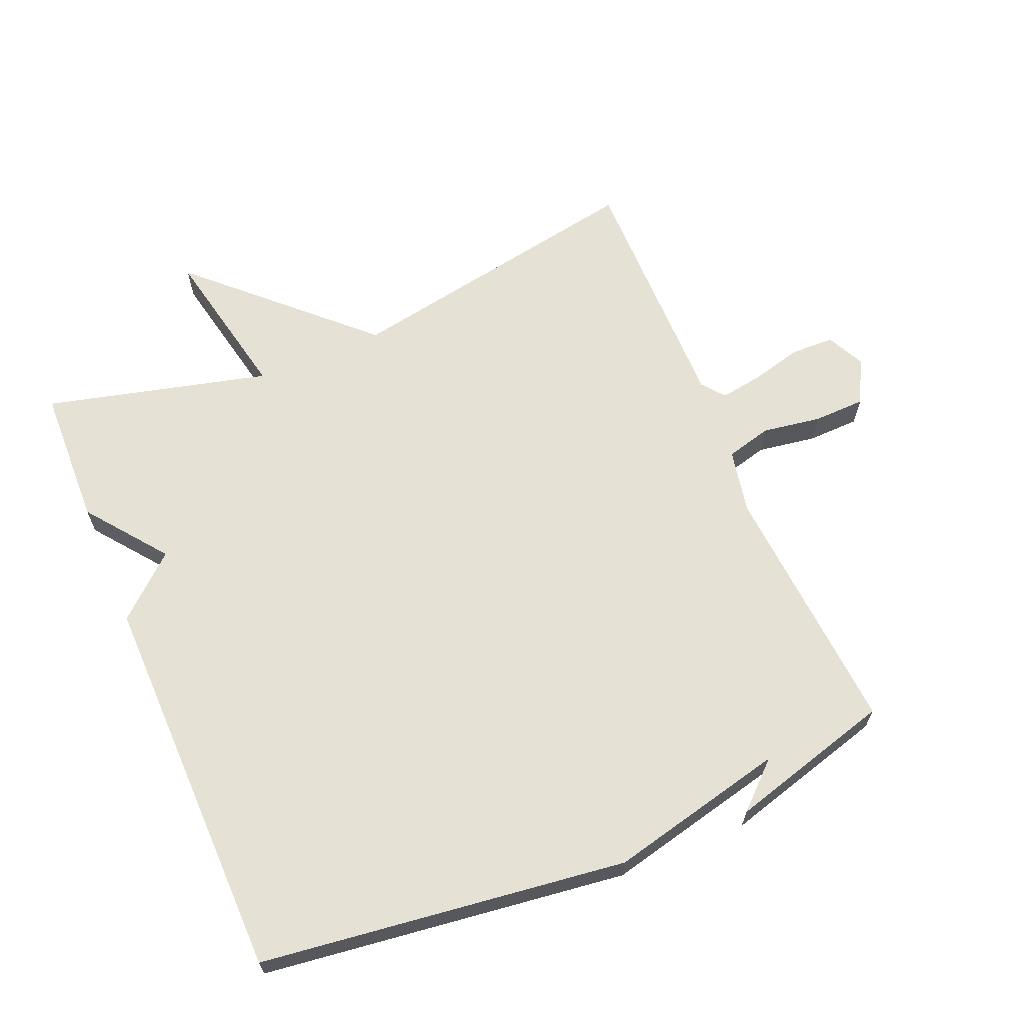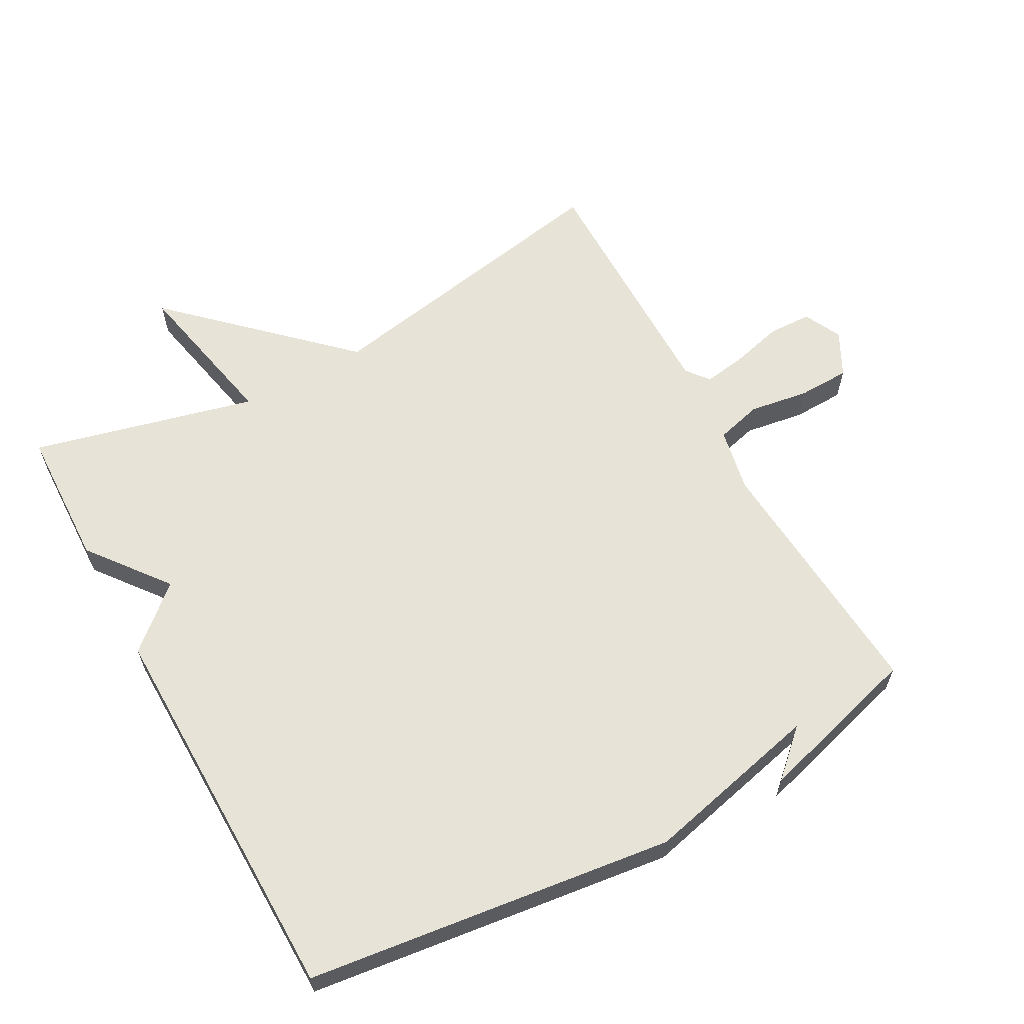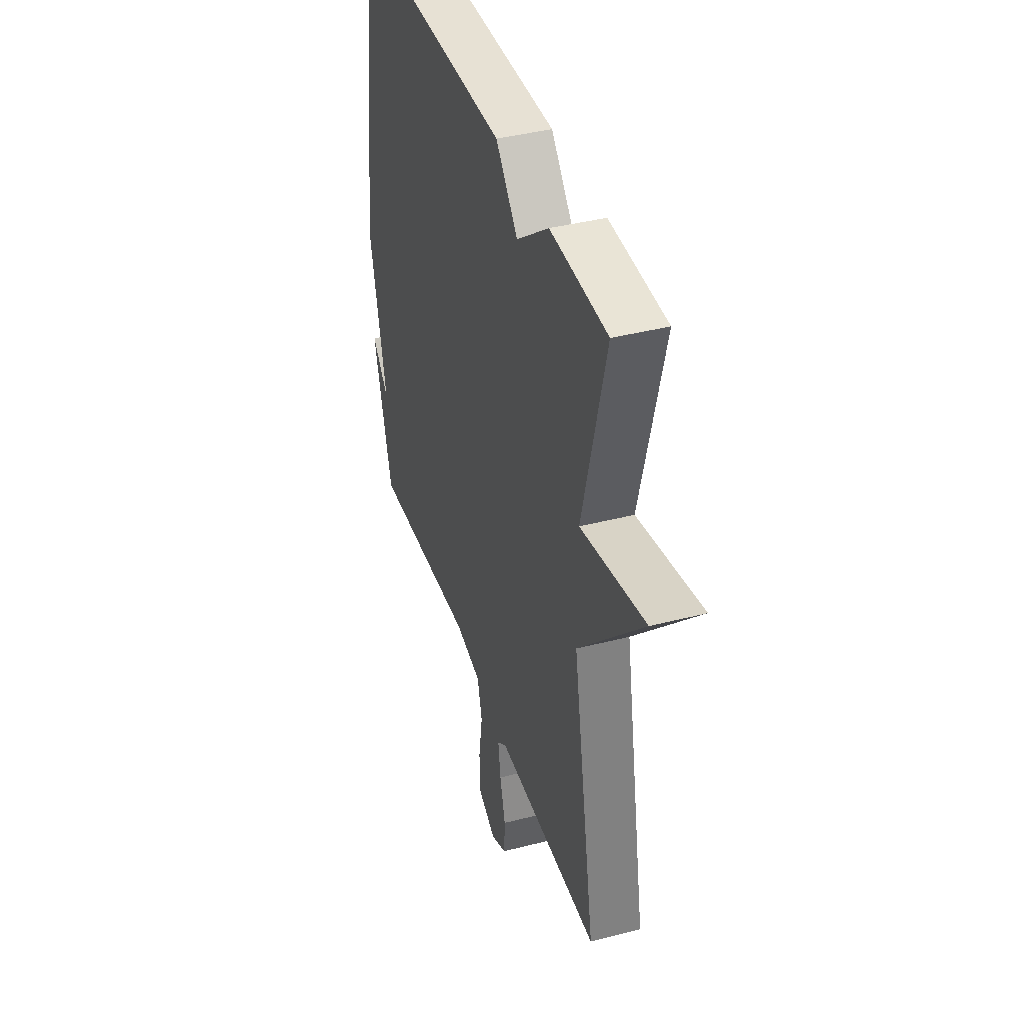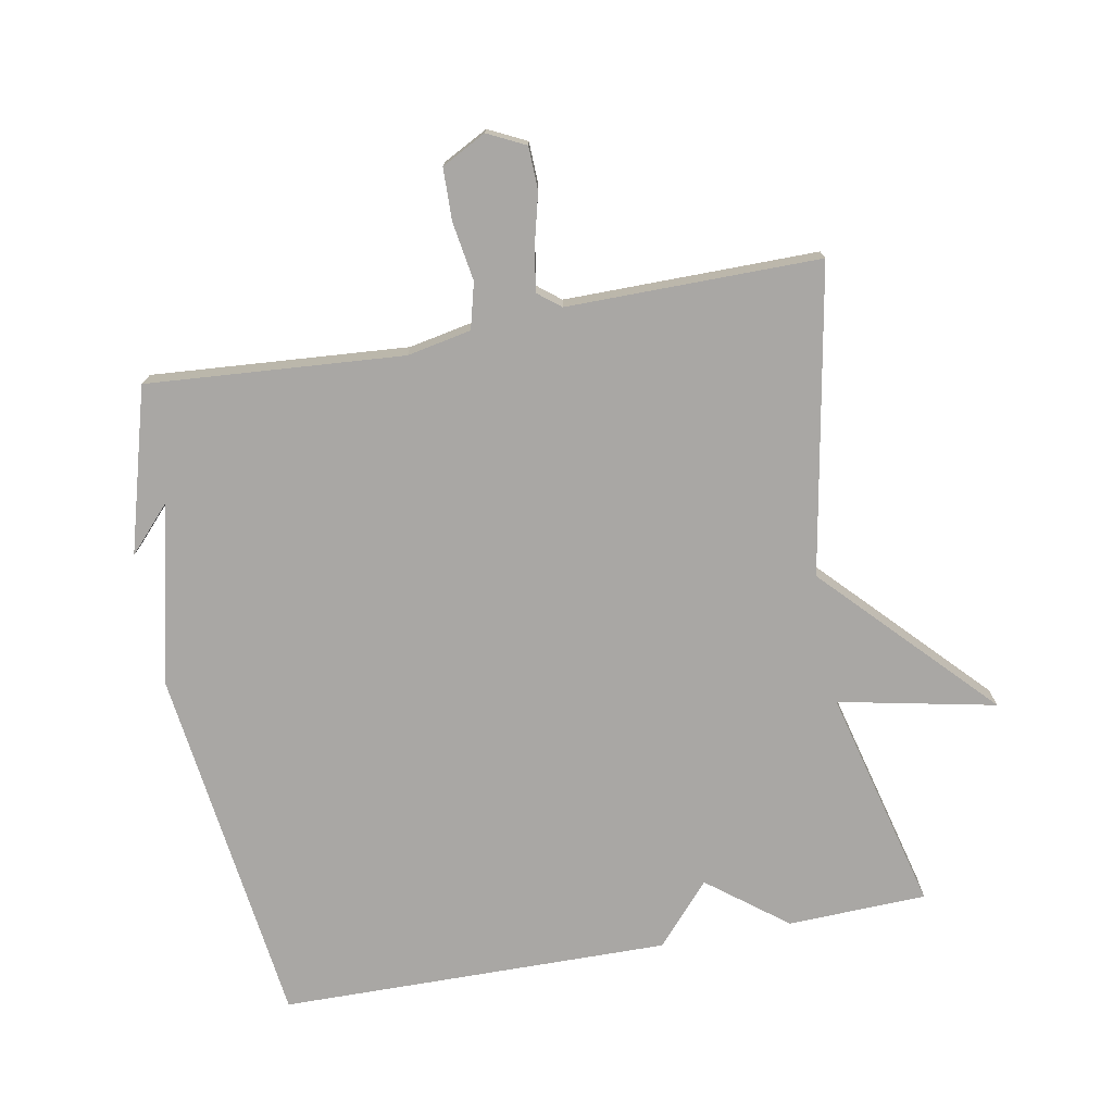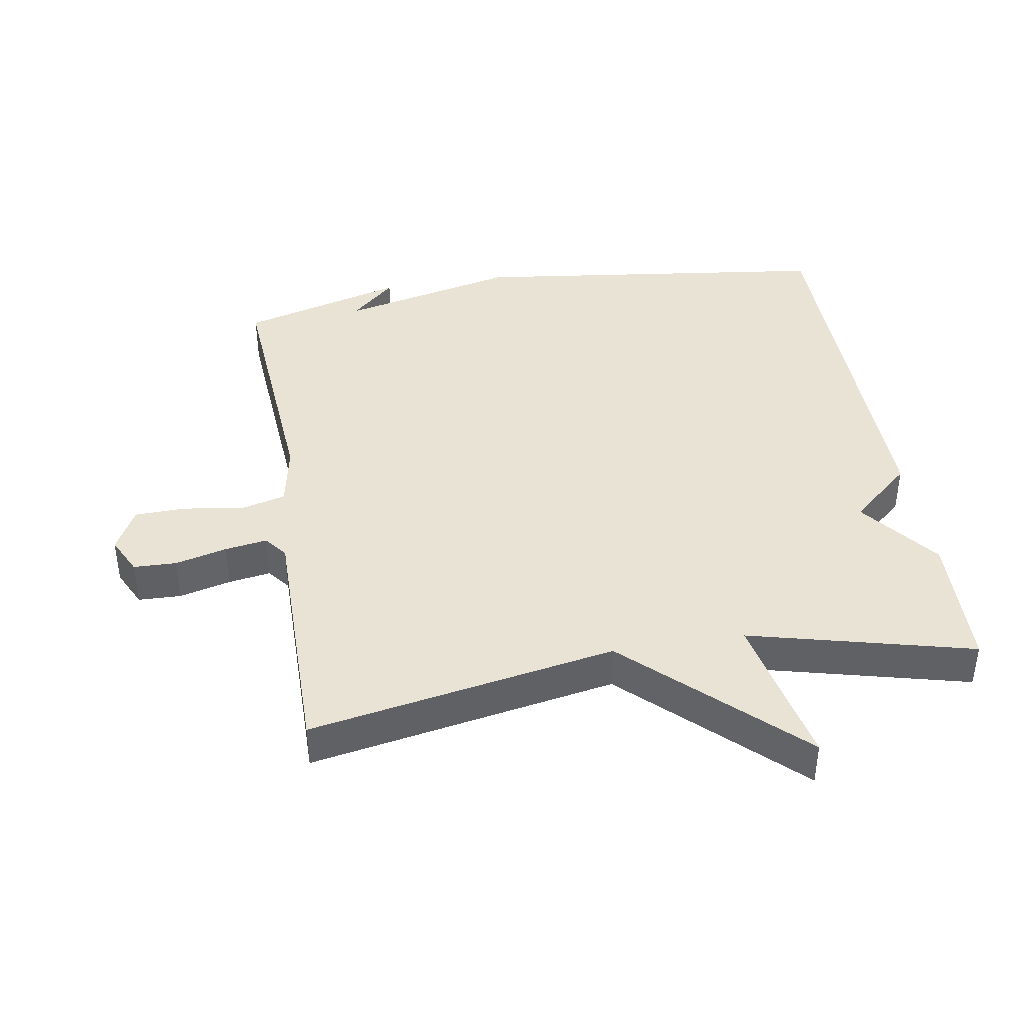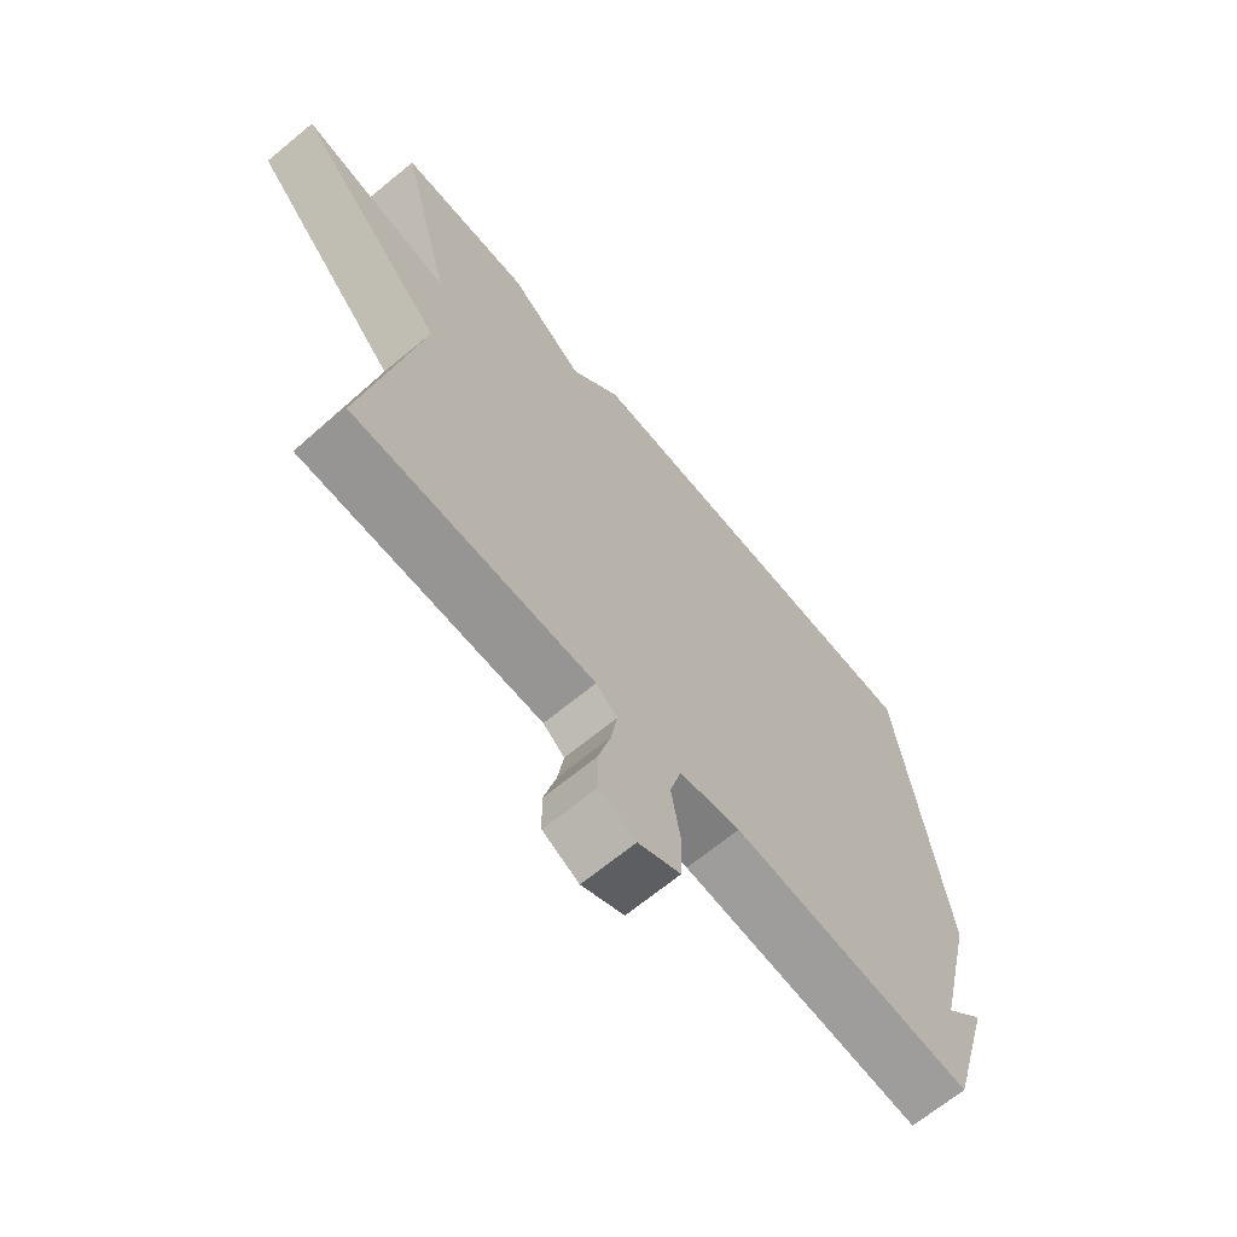
<metadata>
{"format":"obj","ext":"obj","renderer":"f3d","projection":"perspective","resolution":1024,"background":"white","views":[{"elev":64.8,"azim":67.2,"up":"+Y"},{"elev":61.9,"azim":61.2,"up":"+Y"},{"elev":40.4,"azim":-107.6,"up":"+Z"},{"elev":-74.7,"azim":-169.5,"up":"+Y"},{"elev":41.0,"azim":-99.4,"up":"+Y"},{"elev":-67.6,"azim":-50.4,"up":"+Z"}]}
</metadata>
<code>
v -0.5 0.07 0.5
v -0.29 0.07 0.507
v -0.171 0.07 0.415
v -0.09 0.07 0.507
v 0.5 0.07 0.5
v 0.57 0.07 -0.052
v 0.507 0.07 -0.32
v 0.57 0.07 -0.252
v 0.5 0.07 -0.5
v 0.114 0.07 -0.471
v 0.017 0.07 -0.49
v -0.001 0.07 -0.559
v 0.013 0.07 -0.648
v 0.011 0.07 -0.726
v -0.056 0.07 -0.761
v -0.113 0.07 -0.733
v -0.115 0.07 -0.668
v -0.095 0.07 -0.59
v -0.085 0.07 -0.526
v -0.119 0.07 -0.499
v -0.5 0.07 -0.5
v -0.415 0.07 -0.037
v -0.652 0.07 0.212
v -0.415 0.07 0.163
v -0.5 0 0.5
v -0.29 0 0.507
v -0.171 0 0.415
v -0.09 0 0.507
v 0.5 0 0.5
v 0.57 0 -0.052
v 0.507 0 -0.32
v 0.57 0 -0.252
v 0.5 0 -0.5
v 0.114 0 -0.471
v 0.017 0 -0.49
v -0.001 0 -0.559
v 0.013 0 -0.648
v 0.011 0 -0.726
v -0.056 0 -0.761
v -0.113 0 -0.733
v -0.115 0 -0.668
v -0.095 0 -0.59
v -0.085 0 -0.526
v -0.119 0 -0.499
v -0.5 0 -0.5
v -0.415 0 -0.037
v -0.652 0 0.212
v -0.415 0 0.163
f 22 23 24
f 20 21 22
f 19 20 22 24
f 16 17 18
f 15 16 18
f 14 15 18
f 13 14 18
f 12 13 18
f 11 12 18 19
f 7 8 9
f 7 9 10
f 7 10 11
f 6 7 11
f 5 6 11
f 4 5 11
f 3 4 11
f 11 19 24
f 3 11 24
f 2 3 24
f 1 2 24
f 48 47 46
f 46 45 44
f 48 46 44 43
f 42 41 40
f 42 40 39
f 42 39 38
f 42 38 37
f 42 37 36
f 43 42 36 35
f 33 32 31
f 34 33 31
f 35 34 31
f 35 31 30
f 35 30 29
f 35 29 28
f 35 28 27
f 48 43 35
f 48 35 27
f 48 27 26
f 48 26 25
f 1 25 26 2
f 2 26 27 3
f 3 27 28 4
f 4 28 29 5
f 5 29 30 6
f 6 30 31 7
f 7 31 32 8
f 8 32 33 9
f 9 33 34 10
f 10 34 35 11
f 11 35 36 12
f 12 36 37 13
f 13 37 38 14
f 14 38 39 15
f 15 39 40 16
f 16 40 41 17
f 17 41 42 18
f 18 42 43 19
f 19 43 44 20
f 20 44 45 21
f 21 45 46 22
f 22 46 47 23
f 23 47 48 24
f 24 48 25 1

</code>
